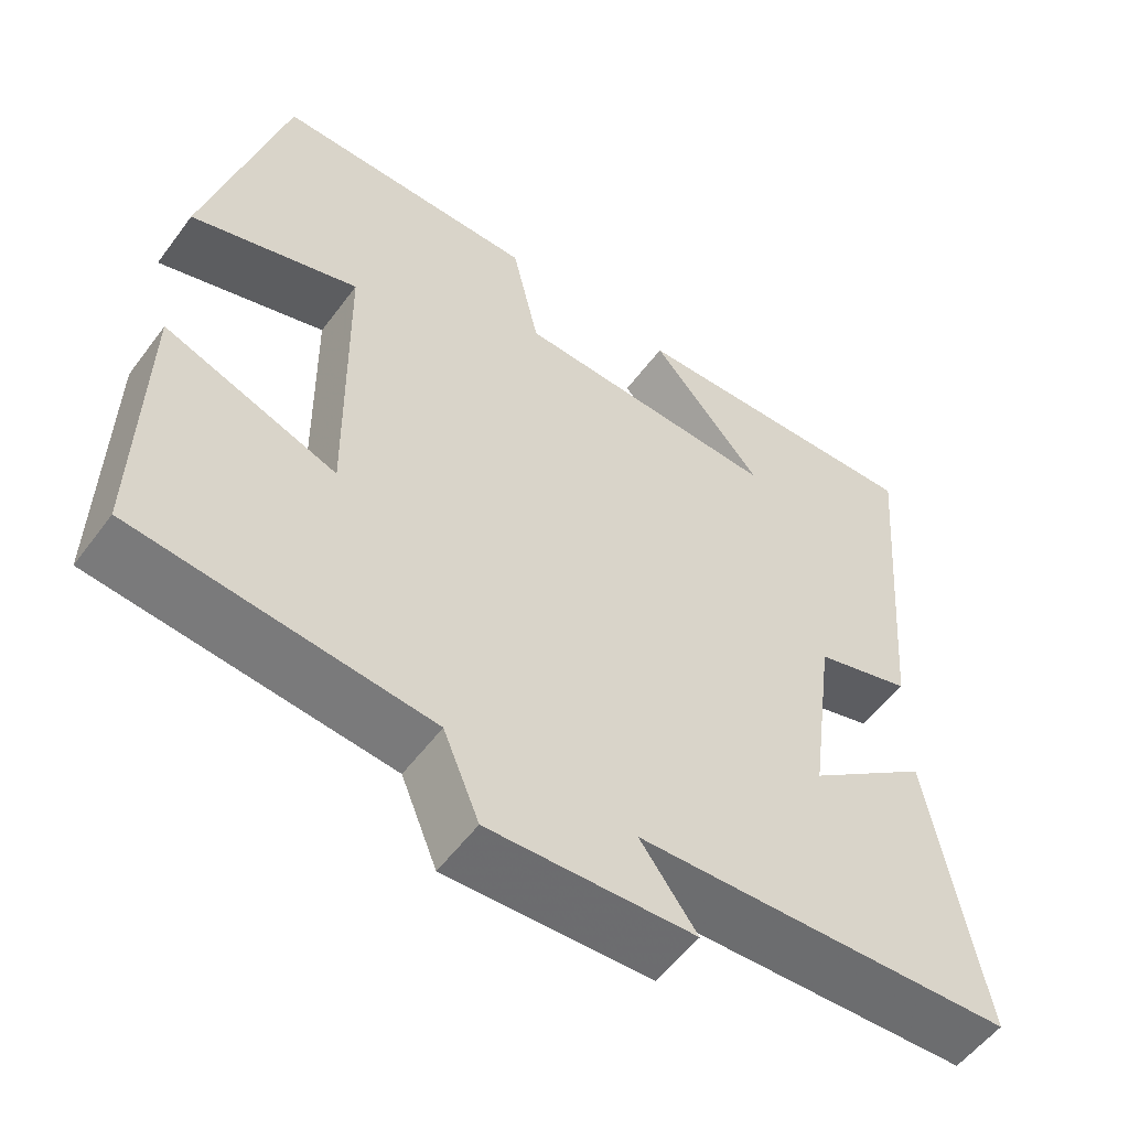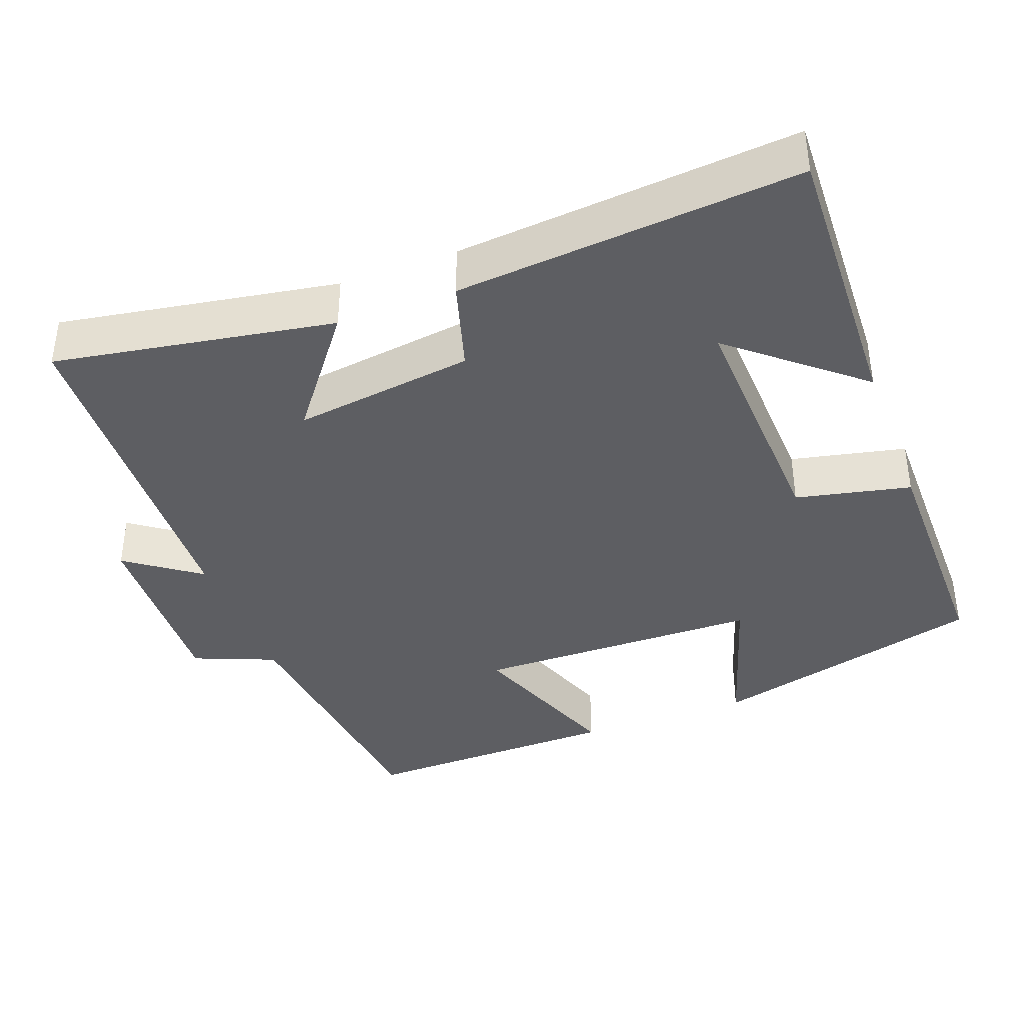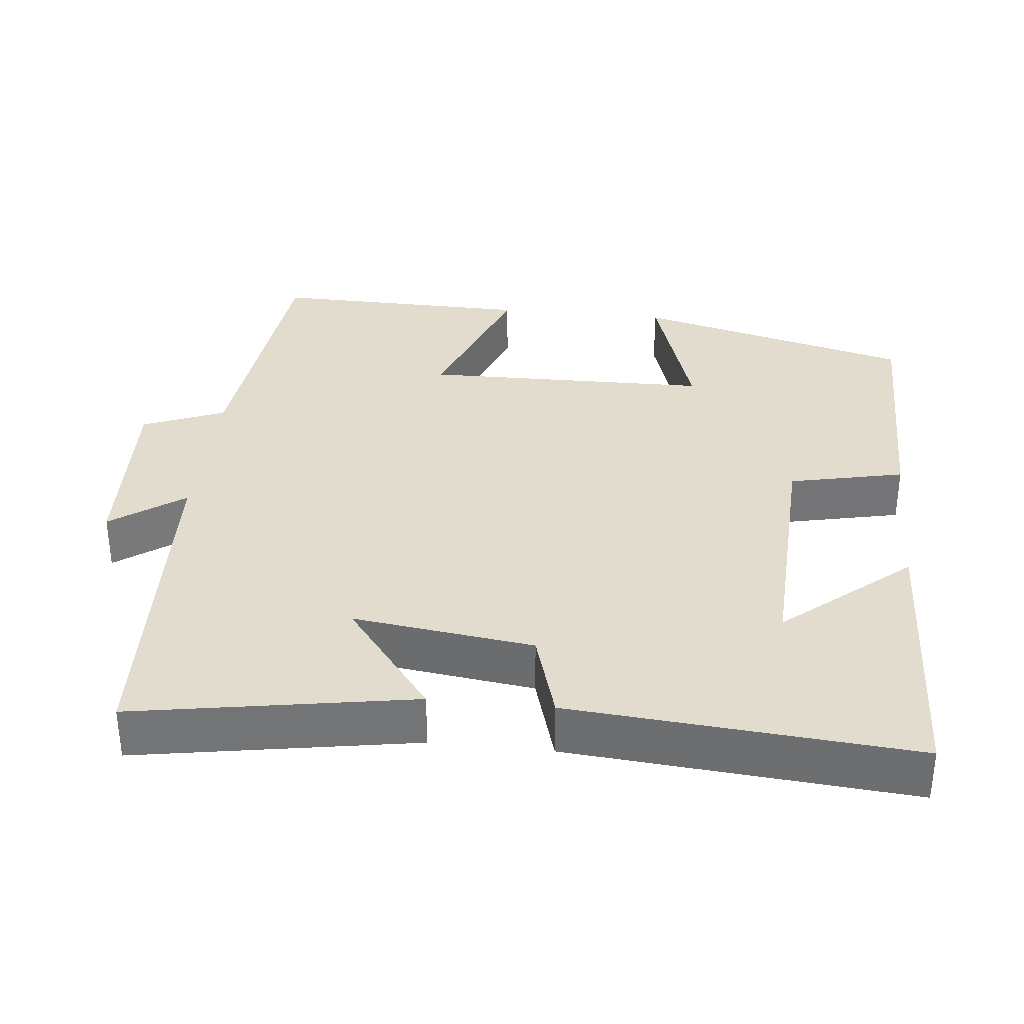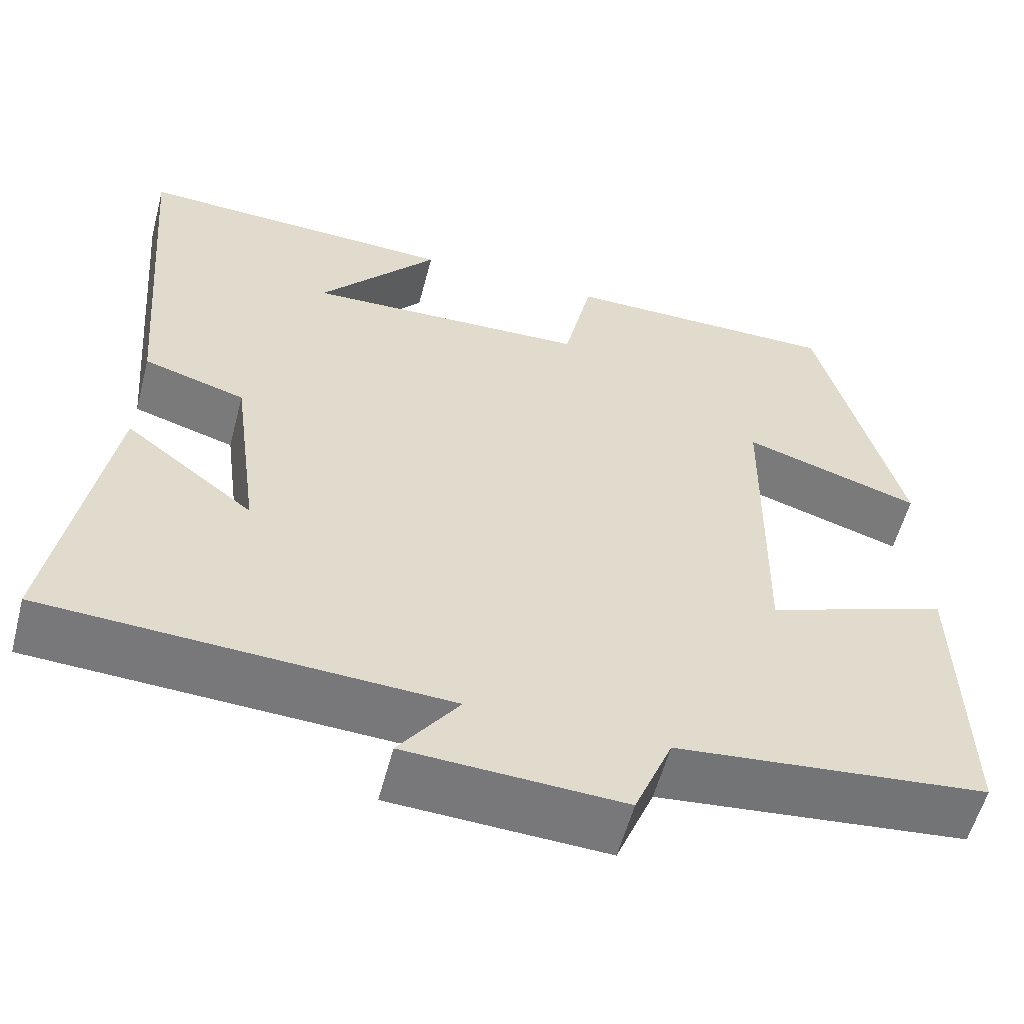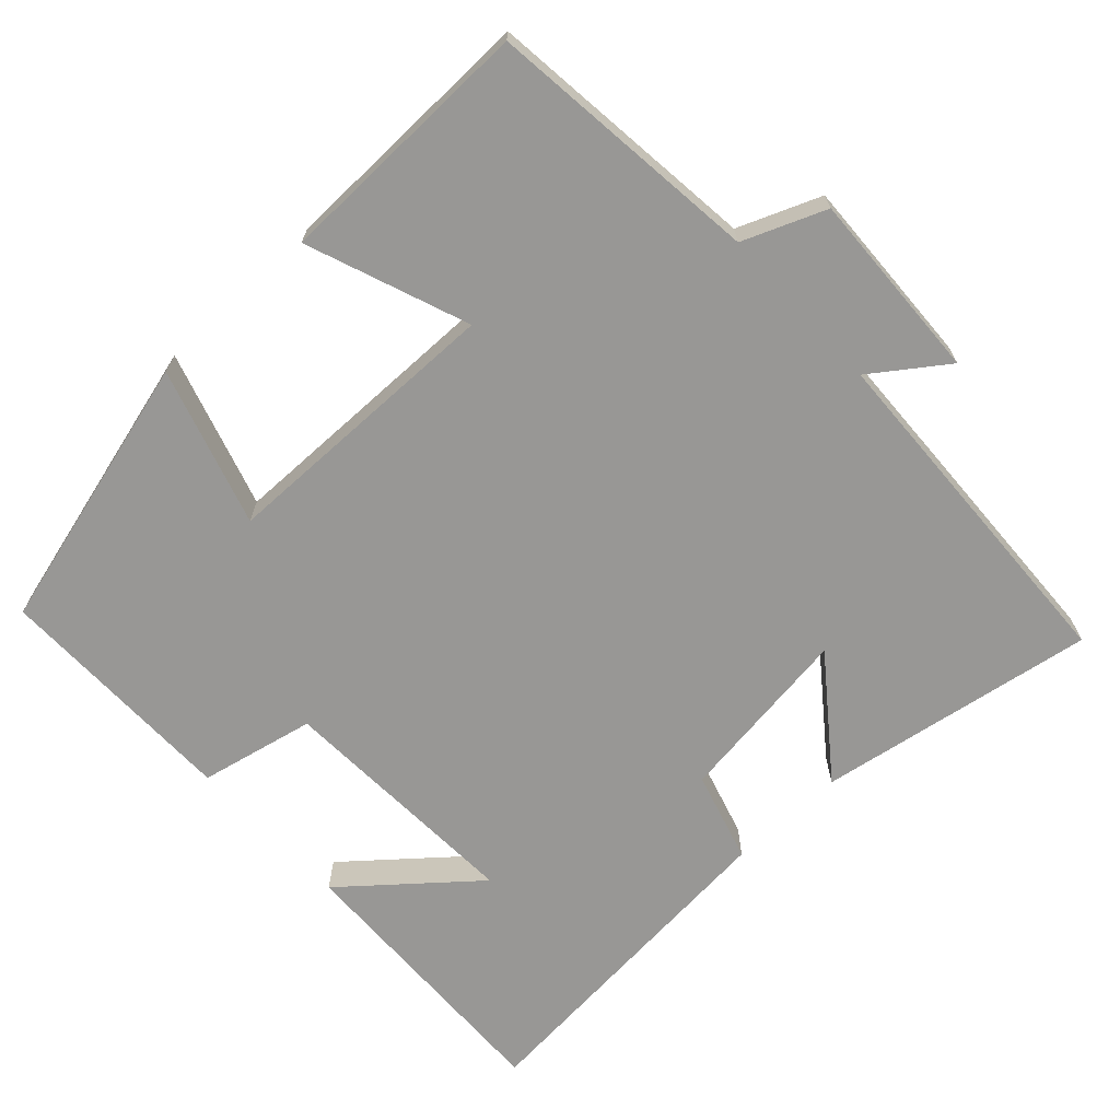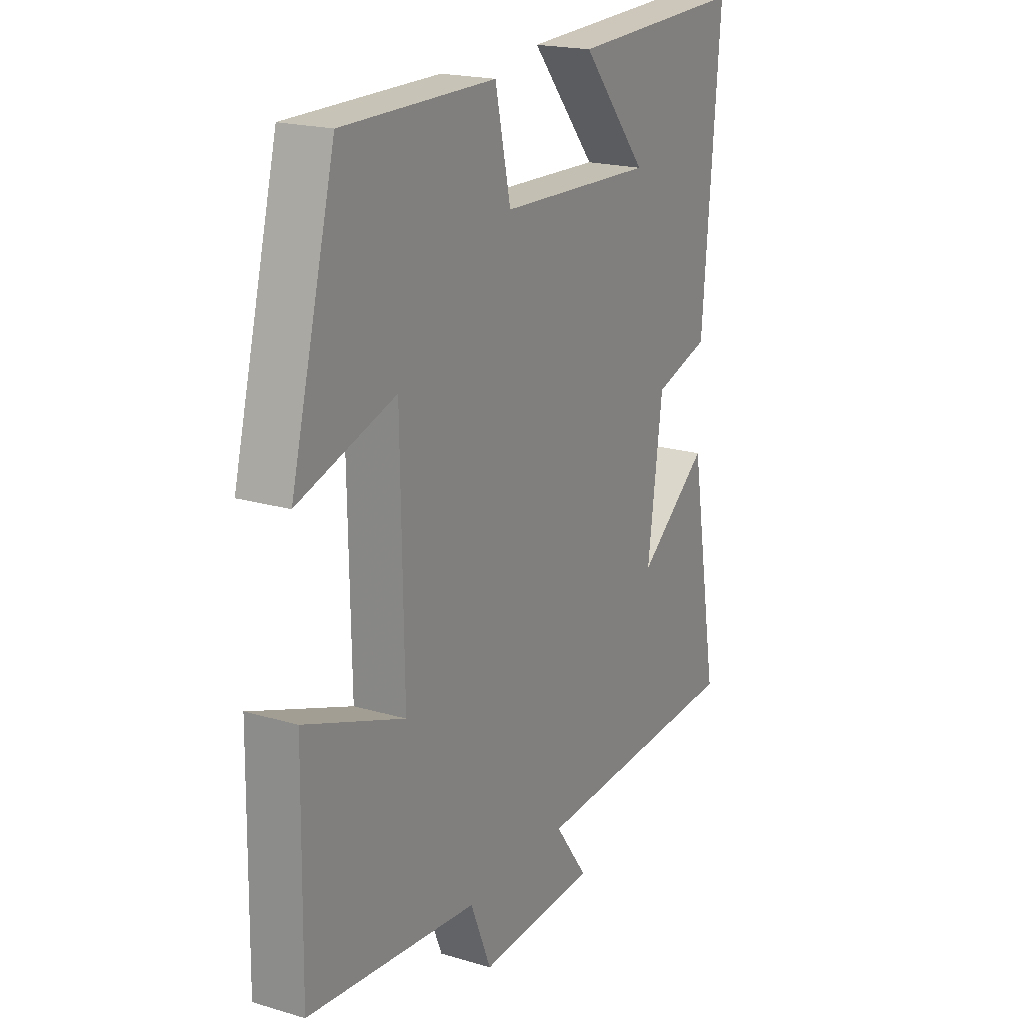
<metadata>
{"format":"obj","ext":"obj","renderer":"f3d","projection":"perspective","resolution":1024,"background":"white","views":[{"elev":-55.2,"azim":144.0,"up":"+Z"},{"elev":-39.0,"azim":-69.4,"up":"+Y"},{"elev":34.1,"azim":-84.0,"up":"+Y"},{"elev":-57.2,"azim":-14.7,"up":"+Z"},{"elev":-68.2,"azim":133.0,"up":"+Y"},{"elev":19.9,"azim":118.7,"up":"+Z"}]}
</metadata>
<code>
v 0.403 0.07 0.501
v 0.5 0.07 0.129
v 0.29 0.07 0.195
v 0.284 0.07 -0.191
v 0.5 0.07 -0.111
v 0.506 0.07 -0.461
v 0.138 0.07 -0.5
v 0.093 0.07 -0.61
v -0.163 0.07 -0.598
v -0.092 0.07 -0.5
v -0.564 0.07 -0.478
v -0.5 0.07 -0.105
v -0.347 0.07 -0.223
v -0.379 0.07 0.019
v -0.5 0.07 0.055
v -0.538 0.07 0.514
v -0.155 0.07 0.5
v -0.297 0.07 0.332
v 0.039 0.07 0.346
v 0.073 0.07 0.5
v 0.403 0 0.501
v 0.5 0 0.129
v 0.29 0 0.195
v 0.284 0 -0.191
v 0.5 0 -0.111
v 0.506 0 -0.461
v 0.138 0 -0.5
v 0.093 0 -0.61
v -0.163 0 -0.598
v -0.092 0 -0.5
v -0.564 0 -0.478
v -0.5 0 -0.105
v -0.347 0 -0.223
v -0.379 0 0.019
v -0.5 0 0.055
v -0.538 0 0.514
v -0.155 0 0.5
v -0.297 0 0.332
v 0.039 0 0.346
v 0.073 0 0.5
f 1 2 3
f 20 1 3
f 19 20 3
f 18 19 3 4
f 16 17 18
f 14 15 16 18
f 13 14 18 4
f 10 11 12 13
f 10 13 4
f 7 8 9 10
f 6 7 10
f 5 6 10
f 4 5 10
f 23 22 21
f 23 21 40
f 23 40 39
f 24 23 39 38
f 38 37 36
f 38 36 35 34
f 24 38 34 33
f 33 32 31 30
f 24 33 30
f 30 29 28 27
f 30 27 26
f 30 26 25
f 30 25 24
f 1 21 22 2
f 2 22 23 3
f 3 23 24 4
f 4 24 25 5
f 5 25 26 6
f 6 26 27 7
f 7 27 28 8
f 8 28 29 9
f 9 29 30 10
f 10 30 31 11
f 11 31 32 12
f 12 32 33 13
f 13 33 34 14
f 14 34 35 15
f 15 35 36 16
f 16 36 37 17
f 17 37 38 18
f 18 38 39 19
f 19 39 40 20
f 20 40 21 1

</code>
